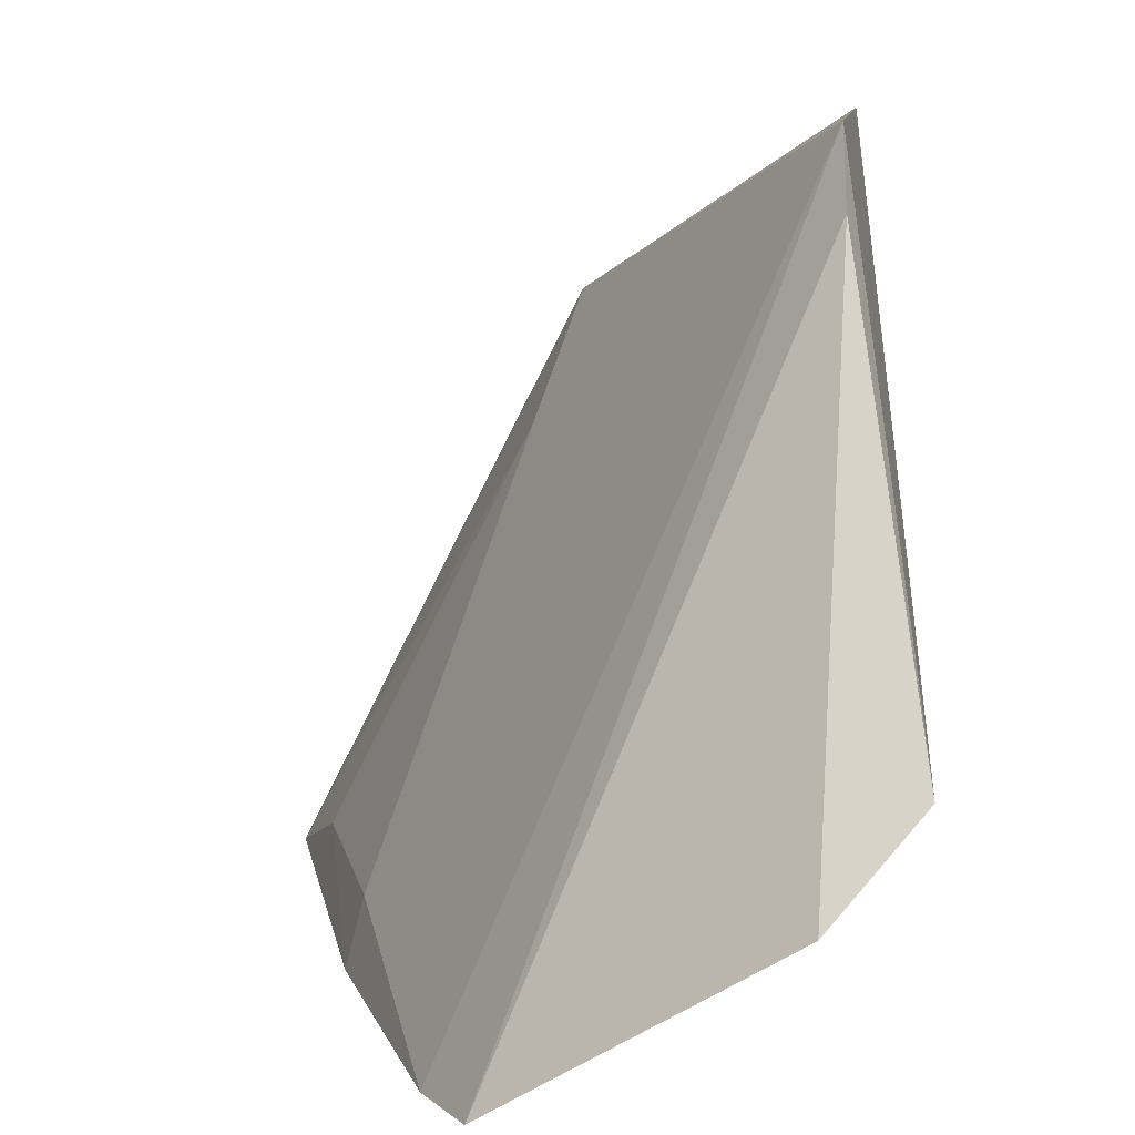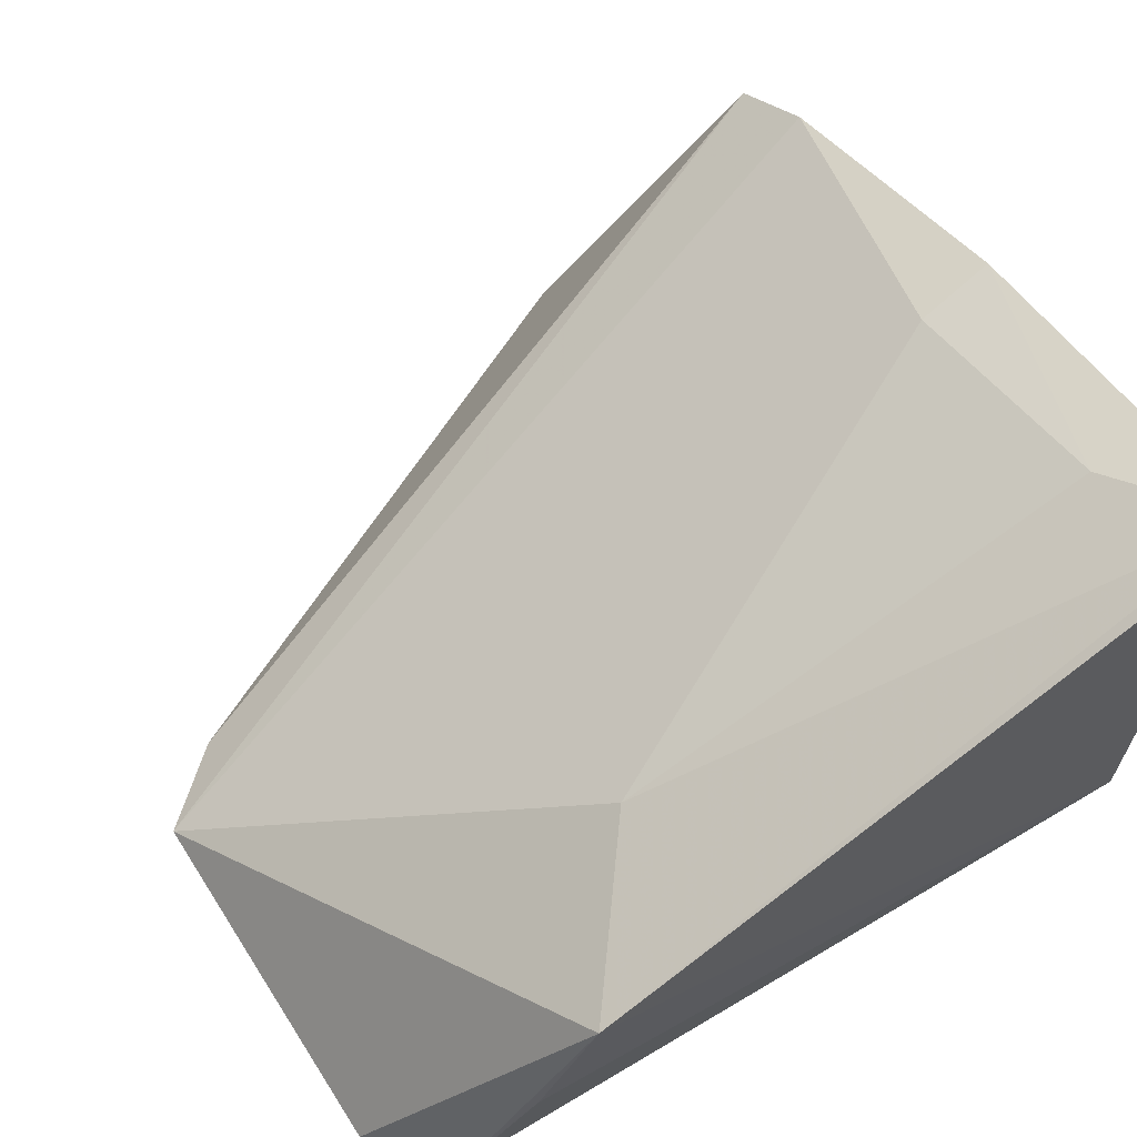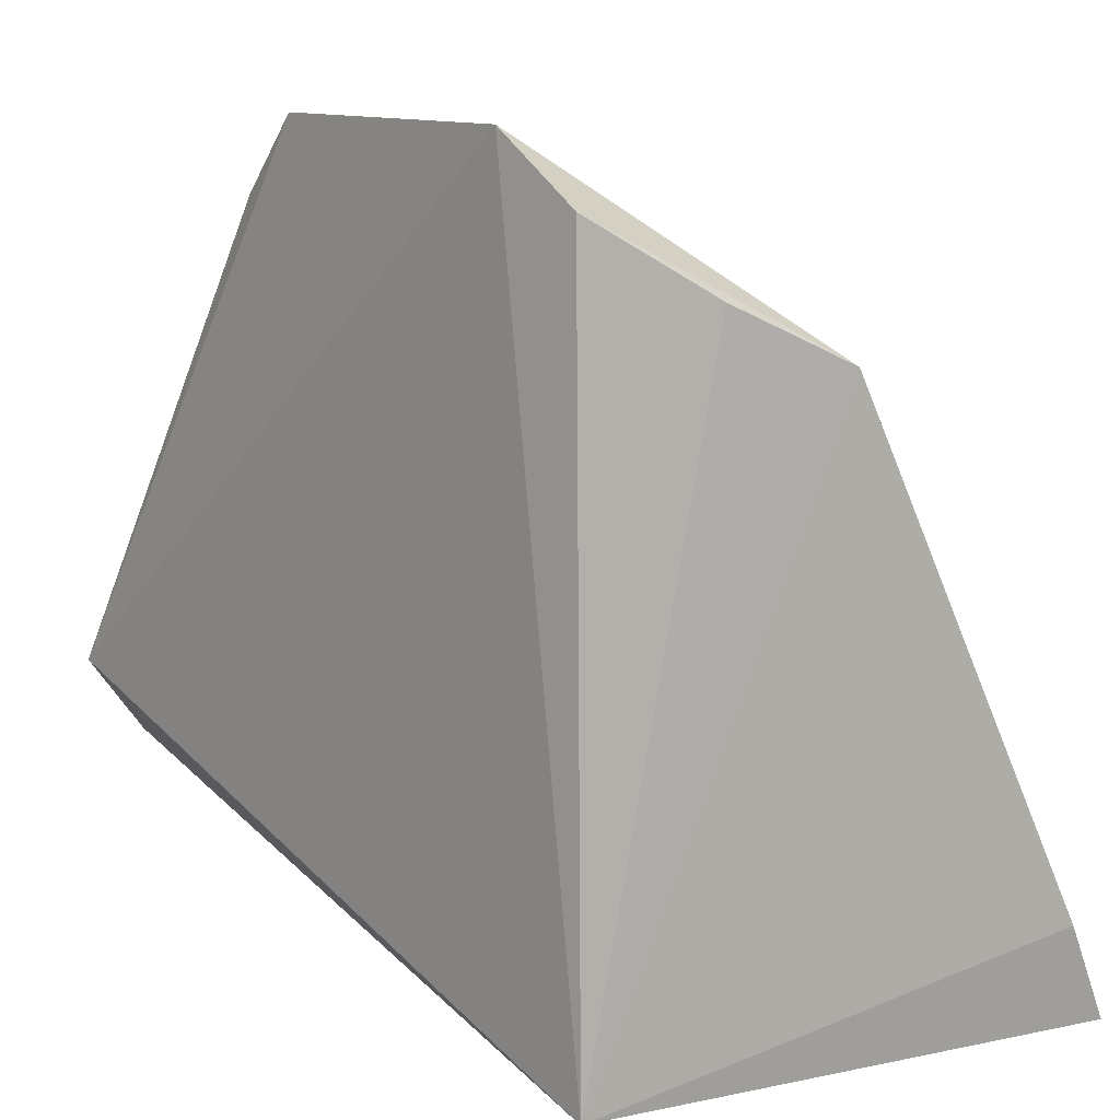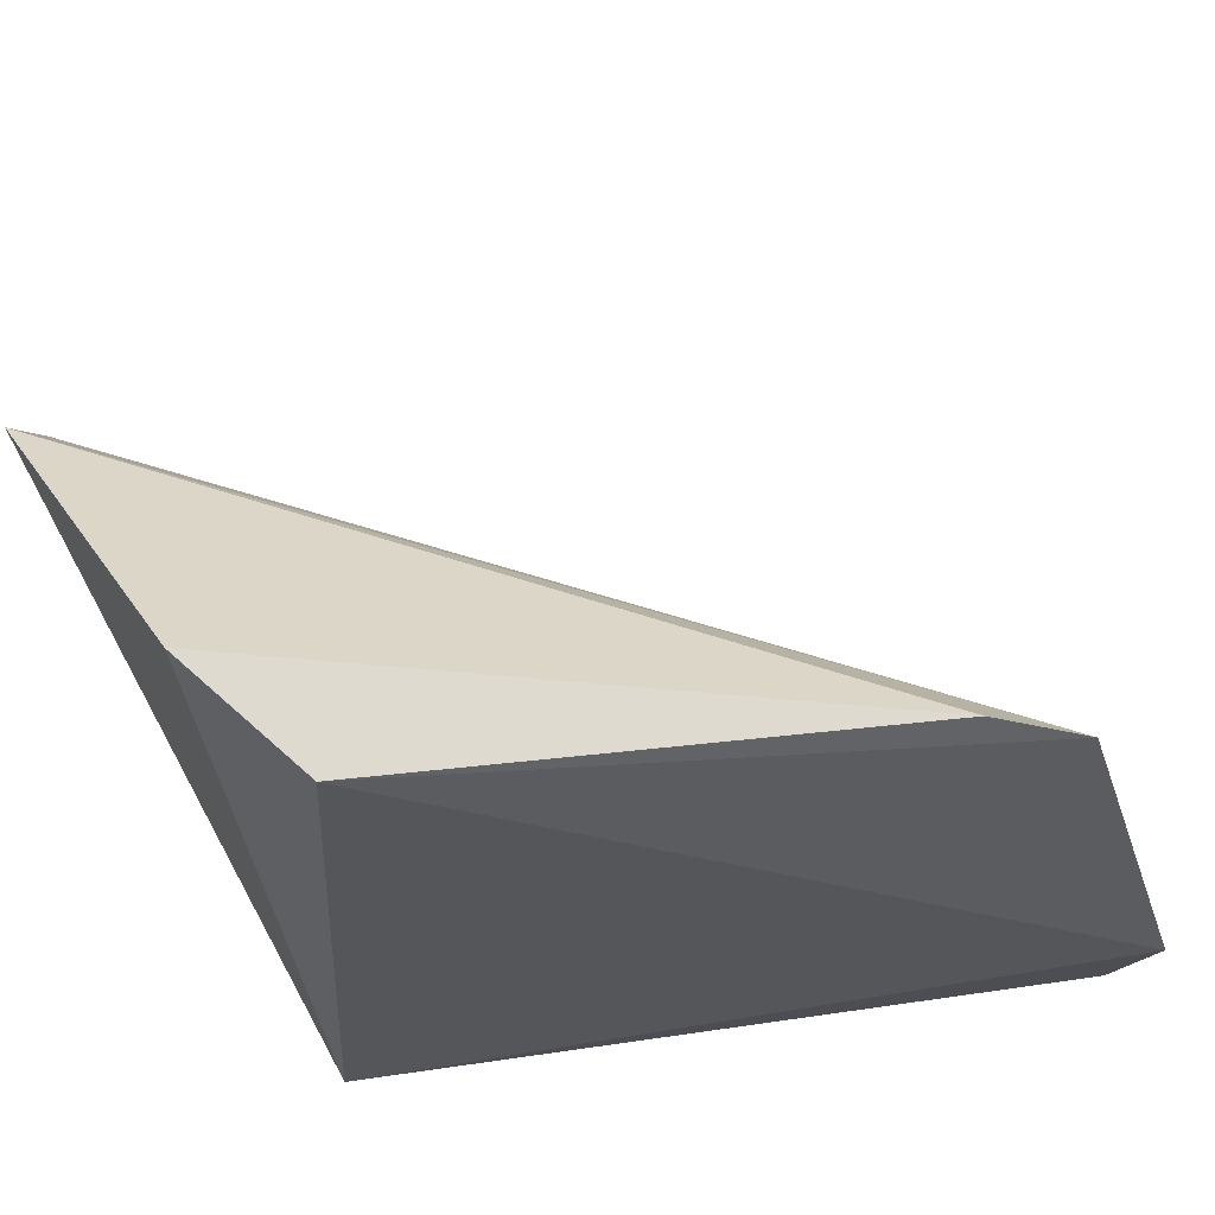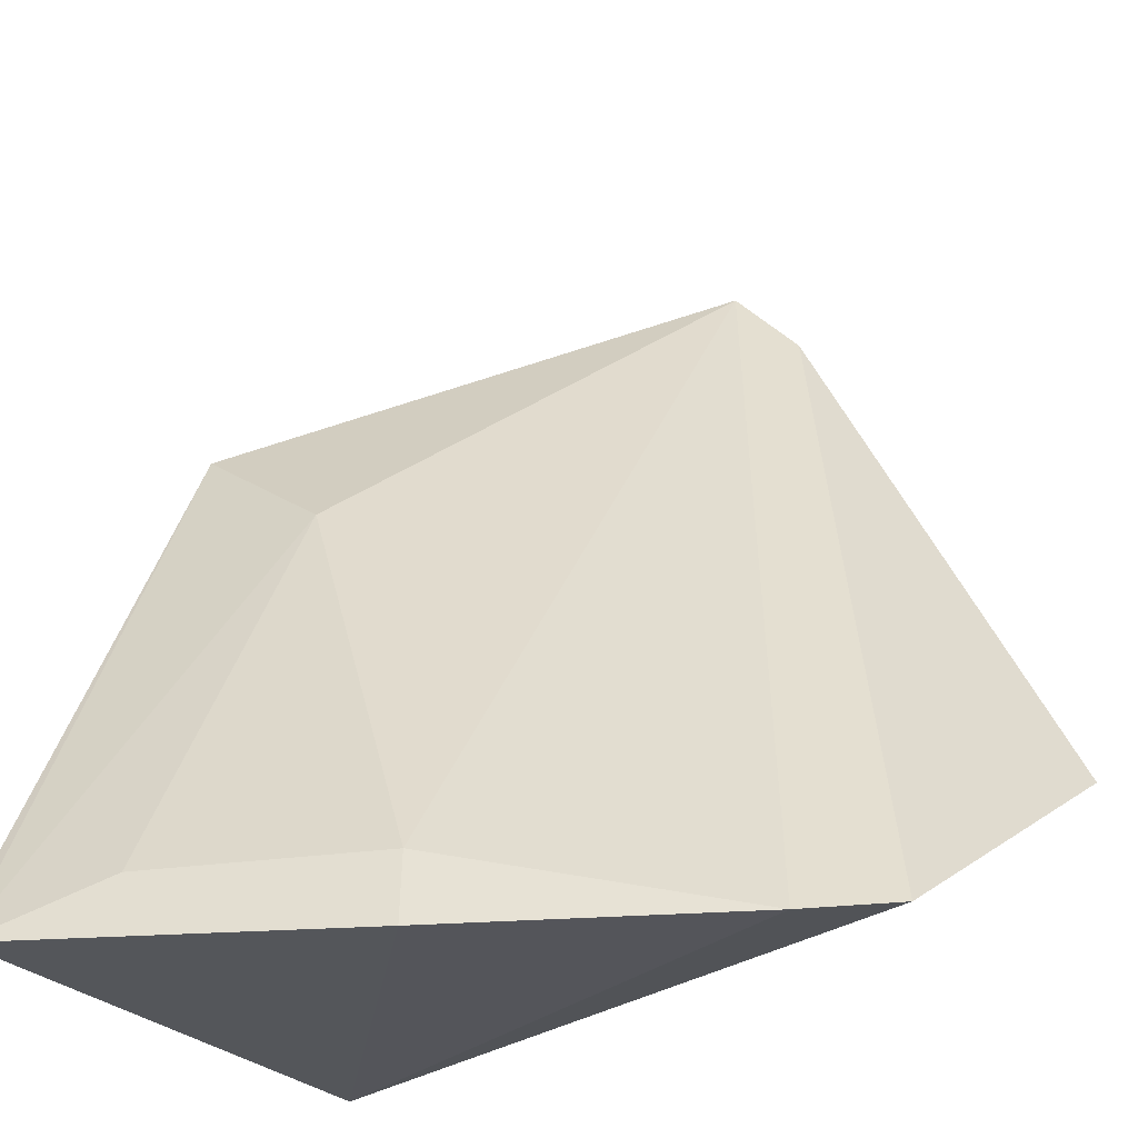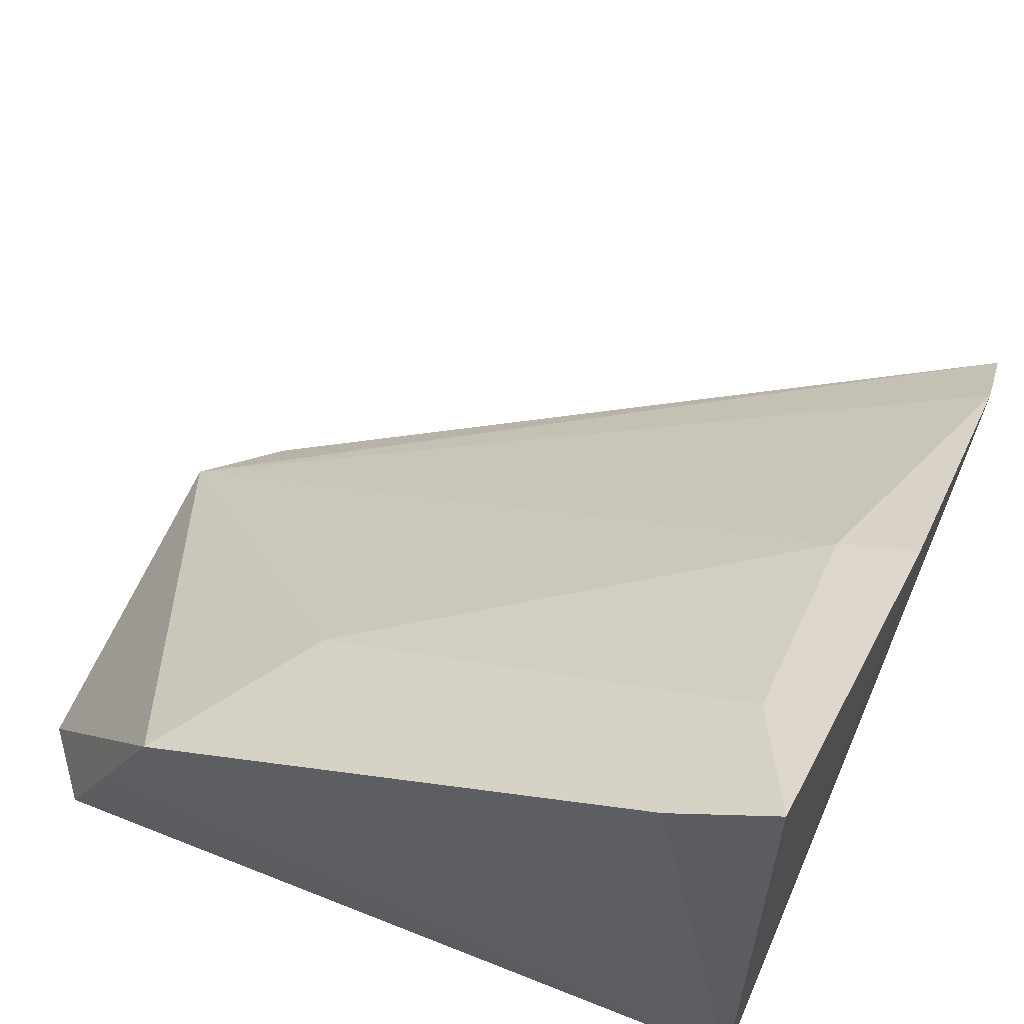
<metadata>
{"format":"obj","ext":"obj","renderer":"f3d","projection":"perspective","resolution":1024,"background":"white","views":[{"elev":12.5,"azim":-83.0,"up":"+Z"},{"elev":63.7,"azim":58.9,"up":"+Y"},{"elev":9.4,"azim":57.4,"up":"+Z"},{"elev":-34.2,"azim":-71.7,"up":"+Y"},{"elev":-27.7,"azim":-149.8,"up":"+Z"},{"elev":57.1,"azim":112.8,"up":"+Y"}]}
</metadata>
<code>
v -0.1148 0.3292 0.1656
v -0.09848 0.3352 0.001599
v -0.09514 0.3609 0.1371
v -0.09688 0.4507 -0.0007562
v -0.2588 0.3294 0.03891
v -0.09436 0.4405 0.01973
v -0.09864 0.3342 0.1521
v -0.2435 0.311 0.05831
v -0.2464 0.3902 -0.002052
v -0.0937 0.3875 0.1254
v -0.1884 0.3299 0.1674
v -0.1704 0.4267 -0.003739
v -0.2023 0.3286 0.1521
v -0.2295 0.401 -0.003721
v -0.1261 0.3941 0.1012
v -0.1685 0.4229 0.01166
v -0.1215 0.4391 0.01117
f 6 2 4
f 7 1 2
f 7 2 3
f 8 5 2
f 8 2 1
f 9 2 5
f 10 3 2
f 10 2 6
f 10 6 4
f 10 7 3
f 10 1 7
f 11 8 1
f 11 1 10
f 12 4 2
f 13 5 8
f 13 8 11
f 13 11 9
f 13 9 5
f 14 12 2
f 14 2 9
f 14 9 11
f 15 11 10
f 15 10 4
f 16 12 14
f 16 14 11
f 16 11 15
f 17 16 15
f 17 15 4
f 17 4 12
f 17 12 16

</code>
